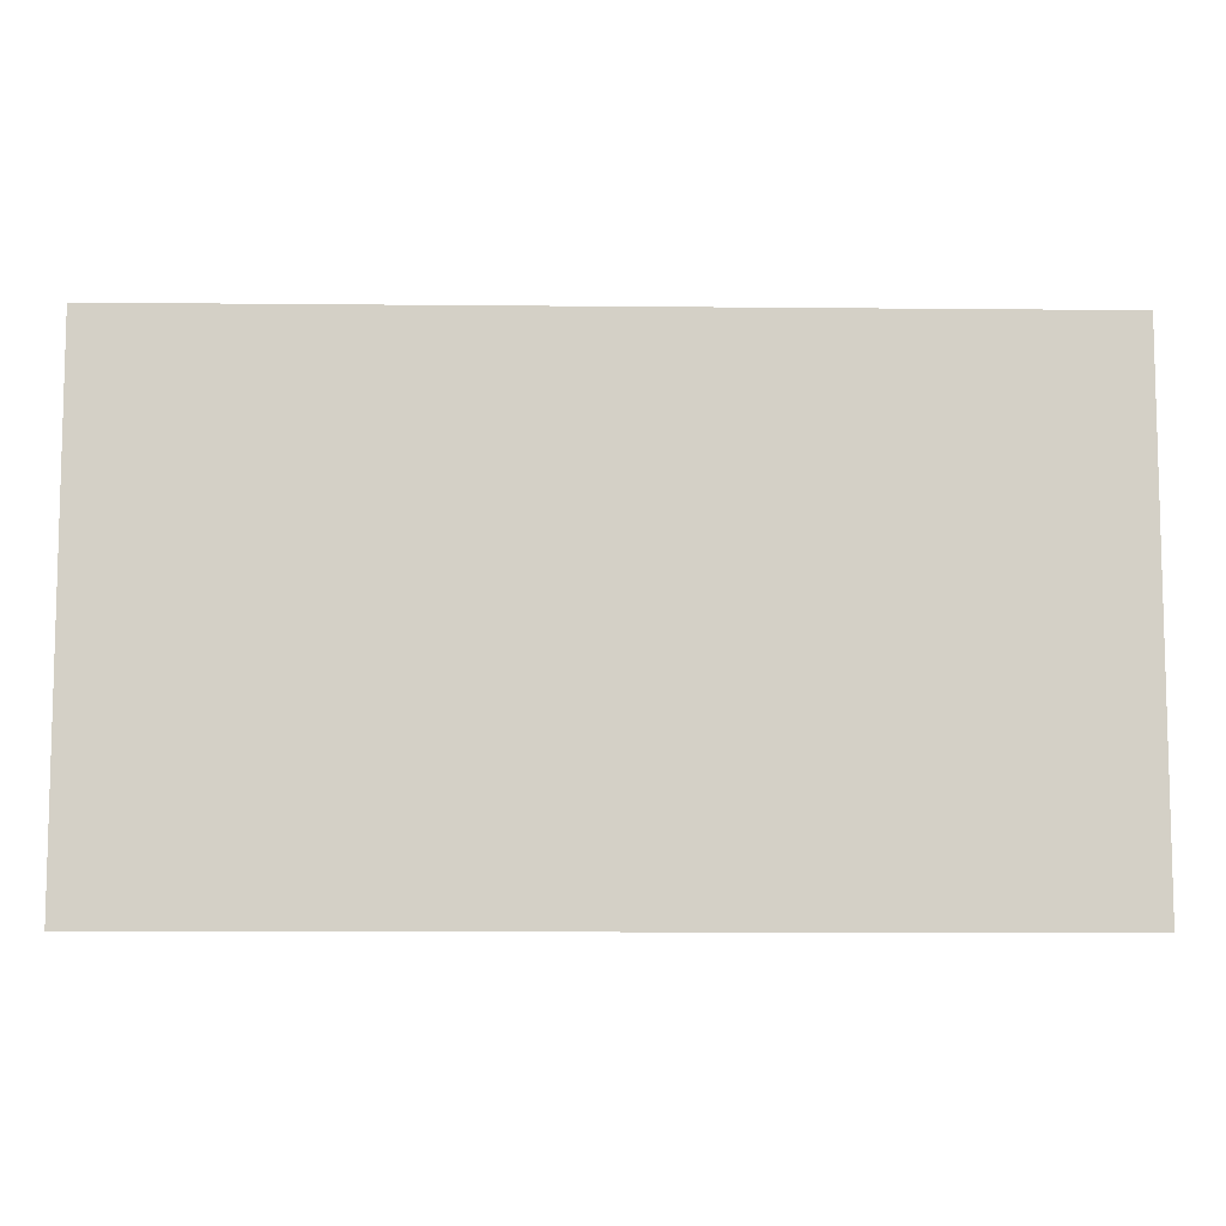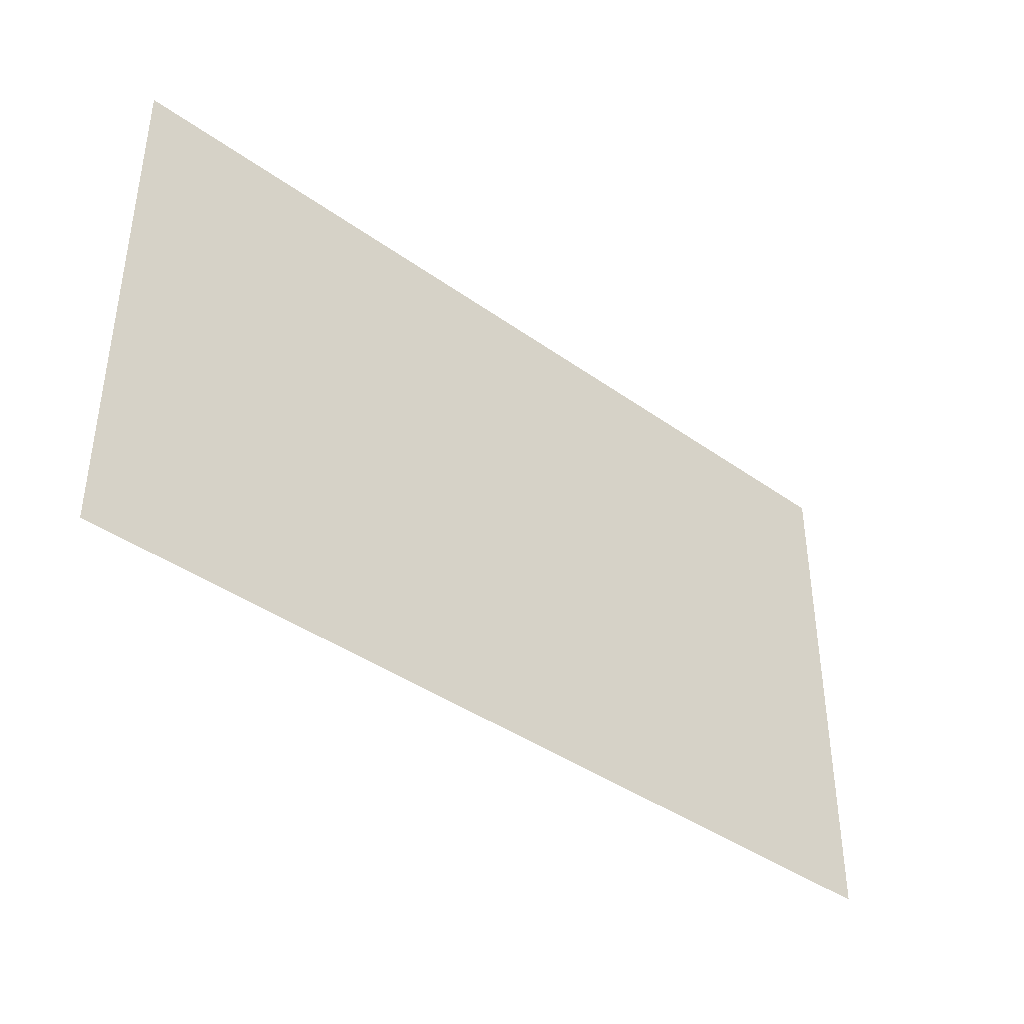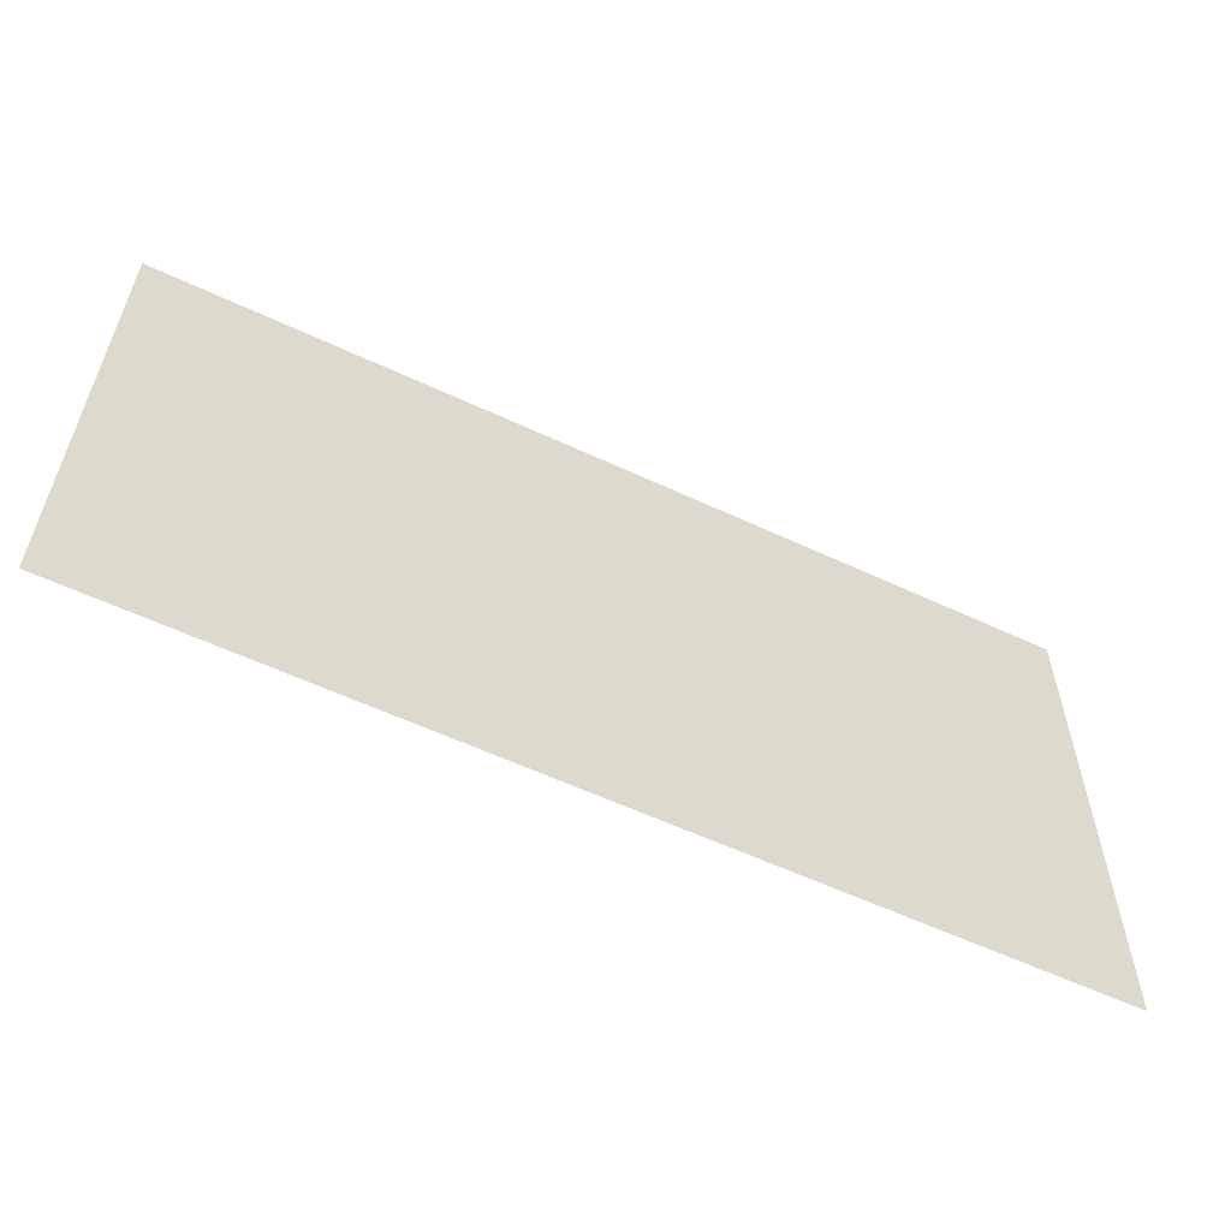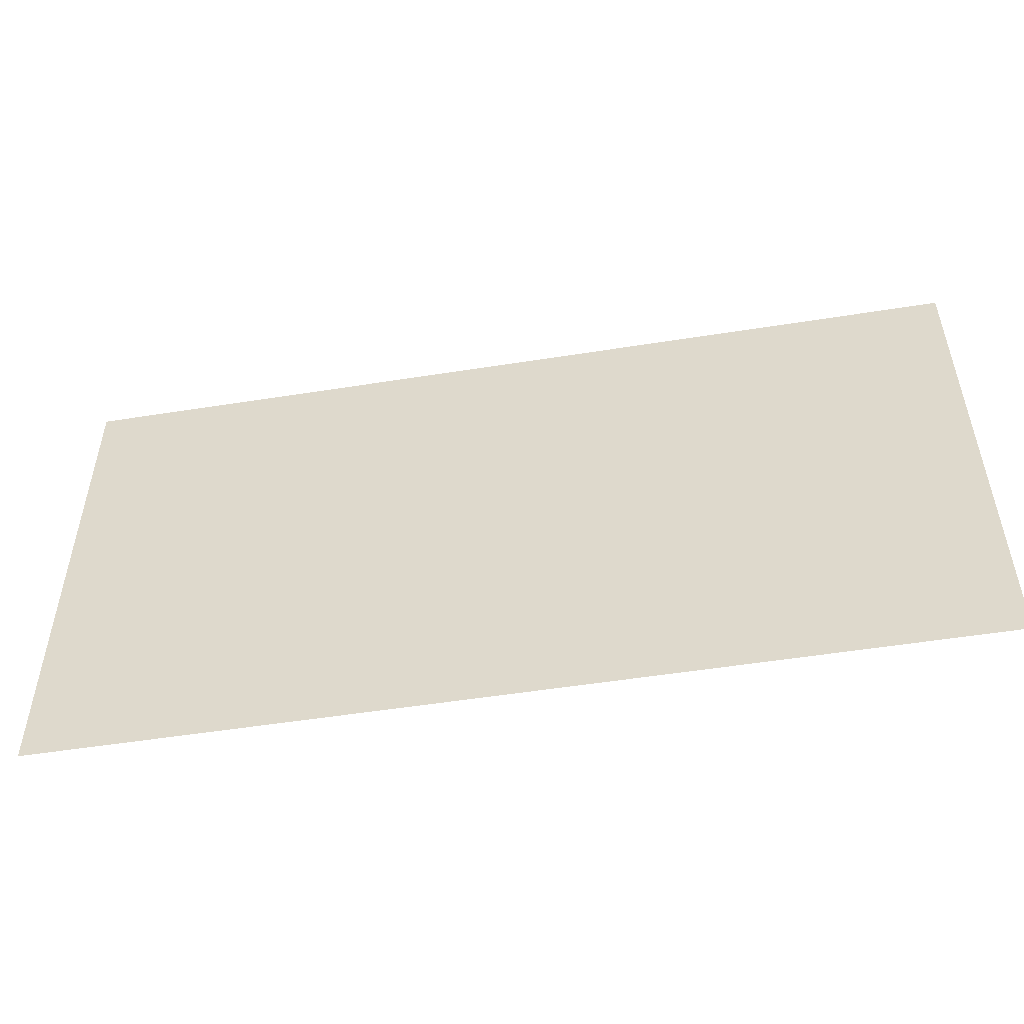
<metadata>
{"format":"obj","ext":"obj","renderer":"f3d","projection":"perspective","resolution":1024,"background":"white","views":[{"elev":-8.9,"azim":-1.5,"up":"+Y"},{"elev":-40.2,"azim":-41.4,"up":"+Y"},{"elev":-58.4,"azim":154.2,"up":"+Y"},{"elev":-51.8,"azim":-170.2,"up":"+Y"}]}
</metadata>
<code>
v -0.96 -1.28 0
v -1.28 -1.28 0
v -1.28 -0.96 0
v -0.96 -0.96 0
v -1.6 -1.28 0
v -1.6 -0.96 0
v -1.92 -1.28 0
v -1.92 -0.96 0
v -2.24 -1.28 0
v -2.24 -0.96 0
v -2.56 -1.28 0
v -2.56 -0.96 0
v -2.88 -1.28 0
v -2.88 -0.96 0
v -3.2 -1.28 0
v -3.2 -0.96 0
v -3.52 -1.28 0
v -3.52 -0.96 0
v -3.84 -1.28 0
v -3.84 -0.96 0
v -4.16 -1.28 0
v -4.16 -0.96 0
v -4.48 -1.28 0
v -4.48 -0.96 0
v -4.8 -1.28 0
v -4.8 -0.96 0
v -5.12 -1.28 0
v -5.12 -0.96 0
v -5.44 -1.28 0
v -5.44 -0.96 0
v -5.76 -1.28 0
v -5.76 -0.96 0
v -6.08 -1.28 0
v -6.08 -0.96 0
v -6.4 -1.28 0
v -6.4 -0.96 0
v -6.72 -1.28 0
v -6.72 -0.96 0
v -7.04 -1.28 0
v -7.04 -0.96 0
v -0.96 -1.6 0
v -1.28 -1.6 0
v -1.6 -1.6 0
v -1.92 -1.6 0
v -2.24 -1.6 0
v -2.56 -1.6 0
v -2.88 -1.6 0
v -3.2 -1.6 0
v -3.52 -1.6 0
v -3.84 -1.6 0
v -4.16 -1.6 0
v -4.48 -1.6 0
v -4.8 -1.6 0
v -5.12 -1.6 0
v -5.44 -1.6 0
v -5.76 -1.6 0
v -6.08 -1.6 0
v -6.4 -1.6 0
v -6.72 -1.6 0
v -7.04 -1.6 0
v -0.96 -1.92 0
v -1.28 -1.92 0
v -1.6 -1.92 0
v -1.92 -1.92 0
v -2.24 -1.92 0
v -2.56 -1.92 0
v -2.88 -1.92 0
v -3.2 -1.92 0
v -3.52 -1.92 0
v -3.84 -1.92 0
v -4.16 -1.92 0
v -4.48 -1.92 0
v -4.8 -1.92 0
v -5.12 -1.92 0
v -5.44 -1.92 0
v -5.76 -1.92 0
v -6.08 -1.92 0
v -6.4 -1.92 0
v -6.72 -1.92 0
v -7.04 -1.92 0
v -0.96 -2.24 0
v -1.28 -2.24 0
v -1.6 -2.24 0
v -1.92 -2.24 0
v -2.24 -2.24 0
v -2.56 -2.24 0
v -2.88 -2.24 0
v -3.2 -2.24 0
v -3.52 -2.24 0
v -3.84 -2.24 0
v -4.16 -2.24 0
v -4.48 -2.24 0
v -4.8 -2.24 0
v -5.12 -2.24 0
v -5.44 -2.24 0
v -5.76 -2.24 0
v -6.08 -2.24 0
v -6.4 -2.24 0
v -6.72 -2.24 0
v -7.04 -2.24 0
v -0.96 -2.56 0
v -1.28 -2.56 0
v -1.6 -2.56 0
v -1.92 -2.56 0
v -2.24 -2.56 0
v -2.56 -2.56 0
v -2.88 -2.56 0
v -3.2 -2.56 0
v -3.52 -2.56 0
v -3.84 -2.56 0
v -4.16 -2.56 0
v -4.48 -2.56 0
v -4.8 -2.56 0
v -5.12 -2.56 0
v -5.44 -2.56 0
v -5.76 -2.56 0
v -6.08 -2.56 0
v -6.4 -2.56 0
v -6.72 -2.56 0
v -7.04 -2.56 0
v -0.96 -2.88 0
v -1.28 -2.88 0
v -1.6 -2.88 0
v -1.92 -2.88 0
v -2.24 -2.88 0
v -2.56 -2.88 0
v -2.88 -2.88 0
v -3.2 -2.88 0
v -3.52 -2.88 0
v -3.84 -2.88 0
v -4.16 -2.88 0
v -4.48 -2.88 0
v -4.8 -2.88 0
v -5.12 -2.88 0
v -5.44 -2.88 0
v -5.76 -2.88 0
v -6.08 -2.88 0
v -6.4 -2.88 0
v -6.72 -2.88 0
v -7.04 -2.88 0
v -0.96 -3.2 0
v -1.28 -3.2 0
v -1.6 -3.2 0
v -1.92 -3.2 0
v -2.24 -3.2 0
v -2.56 -3.2 0
v -2.88 -3.2 0
v -3.2 -3.2 0
v -3.52 -3.2 0
v -3.84 -3.2 0
v -4.16 -3.2 0
v -4.48 -3.2 0
v -4.8 -3.2 0
v -5.12 -3.2 0
v -5.44 -3.2 0
v -5.76 -3.2 0
v -6.08 -3.2 0
v -6.4 -3.2 0
v -6.72 -3.2 0
v -7.04 -3.2 0
v -0.96 -3.52 0
v -1.28 -3.52 0
v -1.6 -3.52 0
v -1.92 -3.52 0
v -2.24 -3.52 0
v -2.56 -3.52 0
v -2.88 -3.52 0
v -3.2 -3.52 0
v -3.52 -3.52 0
v -3.84 -3.52 0
v -4.16 -3.52 0
v -4.48 -3.52 0
v -4.8 -3.52 0
v -5.12 -3.52 0
v -5.44 -3.52 0
v -5.76 -3.52 0
v -6.08 -3.52 0
v -6.4 -3.52 0
v -6.72 -3.52 0
v -7.04 -3.52 0
v -0.96 -3.84 0
v -1.28 -3.84 0
v -1.6 -3.84 0
v -1.92 -3.84 0
v -2.24 -3.84 0
v -2.56 -3.84 0
v -2.88 -3.84 0
v -3.2 -3.84 0
v -3.52 -3.84 0
v -3.84 -3.84 0
v -4.16 -3.84 0
v -4.48 -3.84 0
v -4.8 -3.84 0
v -5.12 -3.84 0
v -5.44 -3.84 0
v -5.76 -3.84 0
v -6.08 -3.84 0
v -6.4 -3.84 0
v -6.72 -3.84 0
v -7.04 -3.84 0
v -0.96 -4.16 0
v -1.28 -4.16 0
v -1.6 -4.16 0
v -1.92 -4.16 0
v -2.24 -4.16 0
v -2.56 -4.16 0
v -2.88 -4.16 0
v -3.2 -4.16 0
v -3.52 -4.16 0
v -3.84 -4.16 0
v -4.16 -4.16 0
v -4.48 -4.16 0
v -4.8 -4.16 0
v -5.12 -4.16 0
v -5.44 -4.16 0
v -5.76 -4.16 0
v -6.08 -4.16 0
v -6.4 -4.16 0
v -6.72 -4.16 0
v -7.04 -4.16 0
v -0.96 -4.48 0
v -1.28 -4.48 0
v -1.6 -4.48 0
v -1.92 -4.48 0
v -2.24 -4.48 0
v -2.56 -4.48 0
v -2.88 -4.48 0
v -3.2 -4.48 0
v -3.52 -4.48 0
v -3.84 -4.48 0
v -4.16 -4.48 0
v -4.48 -4.48 0
v -4.8 -4.48 0
v -5.12 -4.48 0
v -5.44 -4.48 0
v -5.76 -4.48 0
v -6.08 -4.48 0
v -6.4 -4.48 0
v -6.72 -4.48 0
v -7.04 -4.48 0
v -0.64 -1.28 0
v -0.64 -0.96 0
v -7.36 -1.28 0
v -7.36 -0.96 0
v -0.64 -1.6 0
v -7.36 -1.6 0
v -0.64 -1.92 0
v -7.36 -1.92 0
v -0.64 -2.24 0
v -7.36 -2.24 0
v -0.64 -2.56 0
v -7.36 -2.56 0
v -0.64 -2.88 0
v -7.36 -2.88 0
v -0.64 -3.2 0
v -7.36 -3.2 0
v -0.64 -3.52 0
v -7.36 -3.52 0
v -0.64 -3.84 0
v -7.36 -3.84 0
v -0.64 -4.16 0
v -7.36 -4.16 0
v -0.64 -4.48 0
v -7.36 -4.48 0
v -0.64 -4.8 0
v -0.96 -4.8 0
v -1.28 -4.8 0
v -1.6 -4.8 0
v -1.92 -4.8 0
v -2.24 -4.8 0
v -2.56 -4.8 0
v -2.88 -4.8 0
v -3.2 -4.8 0
v -3.52 -4.8 0
v -3.84 -4.8 0
v -4.16 -4.8 0
v -4.48 -4.8 0
v -4.8 -4.8 0
v -5.12 -4.8 0
v -5.44 -4.8 0
v -5.76 -4.8 0
v -6.08 -4.8 0
v -6.4 -4.8 0
v -6.72 -4.8 0
v -7.04 -4.8 0
v -7.36 -4.8 0
g mesh_[00]_[01]
f 1 2 3 4
f 2 5 6 3
f 5 7 8 6
f 7 9 10 8
f 9 11 12 10
f 11 13 14 12
f 13 15 16 14
f 15 17 18 16
f 17 19 20 18
f 19 21 22 20
f 21 23 24 22
f 23 25 26 24
f 25 27 28 26
f 27 29 30 28
f 29 31 32 30
f 31 33 34 32
f 33 35 36 34
f 35 37 38 36
f 37 39 40 38
f 41 42 2 1
f 42 43 5 2
f 43 44 7 5
f 44 45 9 7
f 45 46 11 9
f 46 47 13 11
f 47 48 15 13
f 48 49 17 15
f 49 50 19 17
f 50 51 21 19
f 51 52 23 21
f 52 53 25 23
f 53 54 27 25
f 54 55 29 27
f 55 56 31 29
f 56 57 33 31
f 57 58 35 33
f 58 59 37 35
f 59 60 39 37
f 61 62 42 41
f 62 63 43 42
f 63 64 44 43
f 64 65 45 44
f 65 66 46 45
f 66 67 47 46
f 67 68 48 47
f 68 69 49 48
f 69 70 50 49
f 70 71 51 50
f 71 72 52 51
f 72 73 53 52
f 73 74 54 53
f 74 75 55 54
f 75 76 56 55
f 76 77 57 56
f 77 78 58 57
f 78 79 59 58
f 79 80 60 59
f 81 82 62 61
f 82 83 63 62
f 83 84 64 63
f 84 85 65 64
f 85 86 66 65
f 86 87 67 66
f 87 88 68 67
f 88 89 69 68
f 89 90 70 69
f 90 91 71 70
f 91 92 72 71
f 92 93 73 72
f 93 94 74 73
f 94 95 75 74
f 95 96 76 75
f 96 97 77 76
f 97 98 78 77
f 98 99 79 78
f 99 100 80 79
f 101 102 82 81
f 102 103 83 82
f 103 104 84 83
f 104 105 85 84
f 105 106 86 85
f 106 107 87 86
f 107 108 88 87
f 108 109 89 88
f 109 110 90 89
f 110 111 91 90
f 111 112 92 91
f 112 113 93 92
f 113 114 94 93
f 114 115 95 94
f 115 116 96 95
f 116 117 97 96
f 117 118 98 97
f 118 119 99 98
f 119 120 100 99
f 121 122 102 101
f 122 123 103 102
f 123 124 104 103
f 124 125 105 104
f 125 126 106 105
f 126 127 107 106
f 127 128 108 107
f 128 129 109 108
f 129 130 110 109
f 130 131 111 110
f 131 132 112 111
f 132 133 113 112
f 133 134 114 113
f 134 135 115 114
f 135 136 116 115
f 136 137 117 116
f 137 138 118 117
f 138 139 119 118
f 139 140 120 119
f 141 142 122 121
f 142 143 123 122
f 143 144 124 123
f 144 145 125 124
f 145 146 126 125
f 146 147 127 126
f 147 148 128 127
f 148 149 129 128
f 149 150 130 129
f 150 151 131 130
f 151 152 132 131
f 152 153 133 132
f 153 154 134 133
f 154 155 135 134
f 155 156 136 135
f 156 157 137 136
f 157 158 138 137
f 158 159 139 138
f 159 160 140 139
f 161 162 142 141
f 162 163 143 142
f 163 164 144 143
f 164 165 145 144
f 165 166 146 145
f 166 167 147 146
f 167 168 148 147
f 168 169 149 148
f 169 170 150 149
f 170 171 151 150
f 171 172 152 151
f 172 173 153 152
f 173 174 154 153
f 174 175 155 154
f 175 176 156 155
f 176 177 157 156
f 177 178 158 157
f 178 179 159 158
f 179 180 160 159
f 181 182 162 161
f 182 183 163 162
f 183 184 164 163
f 184 185 165 164
f 185 186 166 165
f 186 187 167 166
f 187 188 168 167
f 188 189 169 168
f 189 190 170 169
f 190 191 171 170
f 191 192 172 171
f 192 193 173 172
f 193 194 174 173
f 194 195 175 174
f 195 196 176 175
f 196 197 177 176
f 197 198 178 177
f 198 199 179 178
f 199 200 180 179
f 201 202 182 181
f 202 203 183 182
f 203 204 184 183
f 204 205 185 184
f 205 206 186 185
f 206 207 187 186
f 207 208 188 187
f 208 209 189 188
f 209 210 190 189
f 210 211 191 190
f 211 212 192 191
f 212 213 193 192
f 213 214 194 193
f 214 215 195 194
f 215 216 196 195
f 216 217 197 196
f 217 218 198 197
f 218 219 199 198
f 219 220 200 199
f 221 222 202 201
f 222 223 203 202
f 223 224 204 203
f 224 225 205 204
f 225 226 206 205
f 226 227 207 206
f 227 228 208 207
f 228 229 209 208
f 229 230 210 209
f 230 231 211 210
f 231 232 212 211
f 232 233 213 212
f 233 234 214 213
f 234 235 215 214
f 235 236 216 215
f 236 237 217 216
f 237 238 218 217
f 238 239 219 218
f 239 240 220 219
g mesh_[01]_[01]
f 241 1 4 242
f 1 2 3 4
f 2 5 6 3
f 5 7 8 6
f 7 9 10 8
f 9 11 12 10
f 11 13 14 12
f 13 15 16 14
f 15 17 18 16
f 17 19 20 18
f 19 21 22 20
f 21 23 24 22
f 23 25 26 24
f 25 27 28 26
f 27 29 30 28
f 29 31 32 30
f 31 33 34 32
f 33 35 36 34
f 35 37 38 36
f 37 39 40 38
f 39 243 244 40
f 245 41 1 241
f 41 42 2 1
f 42 43 5 2
f 43 44 7 5
f 44 45 9 7
f 45 46 11 9
f 46 47 13 11
f 47 48 15 13
f 48 49 17 15
f 49 50 19 17
f 50 51 21 19
f 51 52 23 21
f 52 53 25 23
f 53 54 27 25
f 54 55 29 27
f 55 56 31 29
f 56 57 33 31
f 57 58 35 33
f 58 59 37 35
f 59 60 39 37
f 60 246 243 39
f 247 61 41 245
f 61 62 42 41
f 62 63 43 42
f 63 64 44 43
f 64 65 45 44
f 65 66 46 45
f 66 67 47 46
f 67 68 48 47
f 68 69 49 48
f 69 70 50 49
f 70 71 51 50
f 71 72 52 51
f 72 73 53 52
f 73 74 54 53
f 74 75 55 54
f 75 76 56 55
f 76 77 57 56
f 77 78 58 57
f 78 79 59 58
f 79 80 60 59
f 80 248 246 60
f 249 81 61 247
f 81 82 62 61
f 82 83 63 62
f 83 84 64 63
f 84 85 65 64
f 85 86 66 65
f 86 87 67 66
f 87 88 68 67
f 88 89 69 68
f 89 90 70 69
f 90 91 71 70
f 91 92 72 71
f 92 93 73 72
f 93 94 74 73
f 94 95 75 74
f 95 96 76 75
f 96 97 77 76
f 97 98 78 77
f 98 99 79 78
f 99 100 80 79
f 100 250 248 80
f 251 101 81 249
f 120 252 250 100
f 253 121 101 251
f 140 254 252 120
f 255 141 121 253
f 160 256 254 140
f 257 161 141 255
f 180 258 256 160
f 259 181 161 257
f 200 260 258 180
f 261 201 181 259
f 220 262 260 200
f 263 221 201 261
f 240 264 262 220
g mesh_[02]_[01]
f 1 2 3 4
f 2 5 6 3
f 5 7 8 6
f 7 9 10 8
f 9 11 12 10
f 11 13 14 12
f 13 15 16 14
f 15 17 18 16
f 17 19 20 18
f 19 21 22 20
f 21 23 24 22
f 23 25 26 24
f 25 27 28 26
f 27 29 30 28
f 29 31 32 30
f 31 33 34 32
f 33 35 36 34
f 35 37 38 36
f 37 39 40 38
f 42 43 5 2
f 44 45 9 7
f 45 46 11 9
f 47 48 15 13
f 48 49 17 15
f 50 51 21 19
f 52 53 25 23
f 53 54 27 25
f 55 56 31 29
f 56 57 33 31
f 58 59 37 35
f 62 63 43 42
f 64 65 45 44
f 65 66 46 45
f 67 68 48 47
f 68 69 49 48
f 70 71 51 50
f 72 73 53 52
f 73 74 54 53
f 75 76 56 55
f 76 77 57 56
f 78 79 59 58
f 82 83 63 62
f 84 85 65 64
f 86 87 67 66
f 88 89 69 68
f 90 91 71 70
f 92 93 73 72
f 94 95 75 74
f 96 97 77 76
f 98 99 79 78
g mesh_[02]_[02]
f 46 47 13 11
f 54 55 29 27
f 66 67 47 46
f 74 75 55 54
g mesh_[03]_[03]
f 118 119 99 98
f 122 123 103 102
f 123 124 104 103
f 131 132 112 111
f 132 133 113 112
f 138 139 119 118
f 142 143 123 122
f 143 144 124 123
f 150 151 131 130
f 151 152 132 131
f 152 153 133 132
f 153 154 134 133
f 162 163 143 142
f 163 164 144 143
f 171 172 152 151
f 172 173 153 152
f 192 193 173 172
g mesh_[03]_[04]
f 229 230 210 209
f 230 231 211 210
f 231 232 212 211
g mesh_[04]_[01]
f 265 266 221 263
f 266 267 222 221
f 267 268 223 222
f 268 269 224 223
f 269 270 225 224
f 270 271 226 225
f 271 272 227 226
f 272 273 228 227
f 273 274 229 228
f 274 275 230 229
f 275 276 231 230
f 276 277 232 231
f 277 278 233 232
f 278 279 234 233
f 279 280 235 234
f 280 281 236 235
f 281 282 237 236
f 282 283 238 237
f 283 284 239 238
f 284 285 240 239
f 285 286 264 240
g mesh_[05]_[05]
f 247 61 41 245
f 61 62 42 41
f 62 63 43 42
f 63 64 44 43
f 64 65 45 44
f 65 66 46 45
f 66 67 47 46
f 67 68 48 47
f 68 69 49 48
f 69 70 50 49
f 70 71 51 50
f 71 72 52 51
f 72 73 53 52
f 73 74 54 53
f 74 75 55 54
f 75 76 56 55
f 76 77 57 56
f 77 78 58 57
f 78 79 59 58
f 79 80 60 59
f 80 248 246 60
f 249 81 61 247
f 100 250 248 80
f 251 101 81 249
f 118 119 99 98
f 120 252 250 100
f 253 121 101 251
f 122 123 103 102
f 123 124 104 103
f 131 132 112 111
f 132 133 113 112
f 140 254 252 120
f 255 141 121 253
f 142 143 123 122
f 143 144 124 123
f 150 151 131 130
f 151 152 132 131
f 152 153 133 132
f 153 154 134 133
f 160 256 254 140
f 257 161 141 255
f 162 163 143 142
f 163 164 144 143
f 171 172 152 151
f 172 173 153 152
f 180 258 256 160
f 259 181 161 257
f 192 193 173 172
f 200 260 258 180
f 261 201 181 259
f 220 262 260 200
f 263 221 201 261
f 240 264 262 220
f 265 266 221 263
f 266 267 222 221
f 267 268 223 222
f 268 269 224 223
f 269 270 225 224
f 270 271 226 225
f 271 272 227 226
f 272 273 228 227
f 273 274 229 228
f 274 275 230 229
f 275 276 231 230
f 276 277 232 231
f 277 278 233 232
f 278 279 234 233
f 279 280 235 234
f 280 281 236 235
f 281 282 237 236
f 282 283 238 237
f 283 284 239 238
f 284 285 240 239
f 285 286 264 240

</code>
